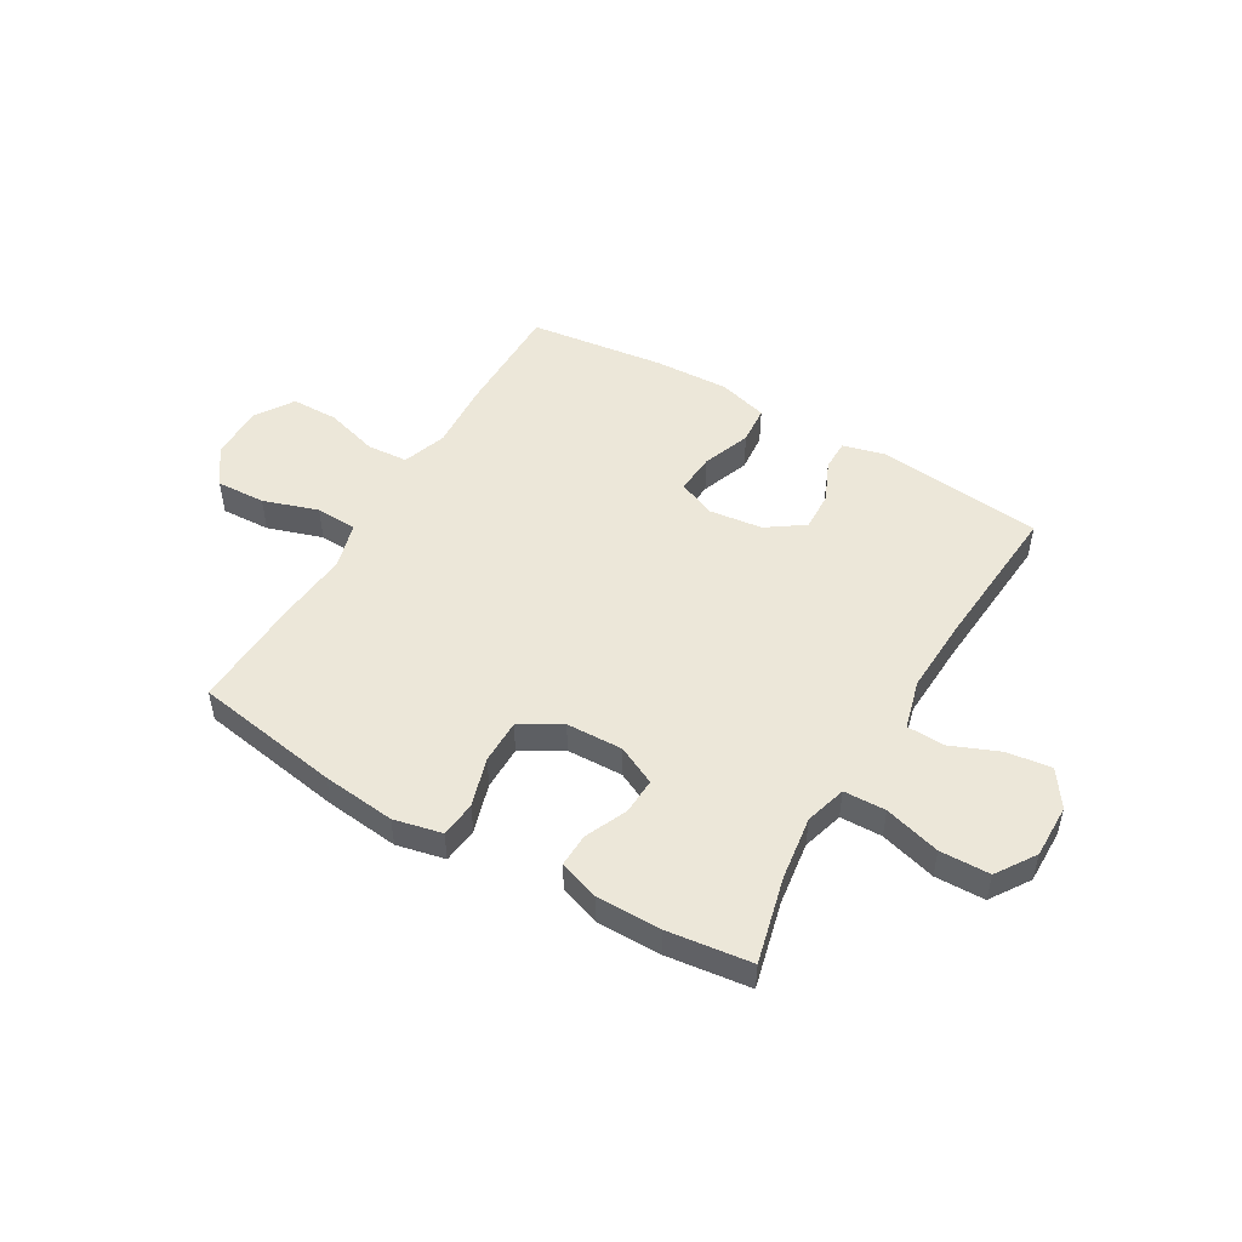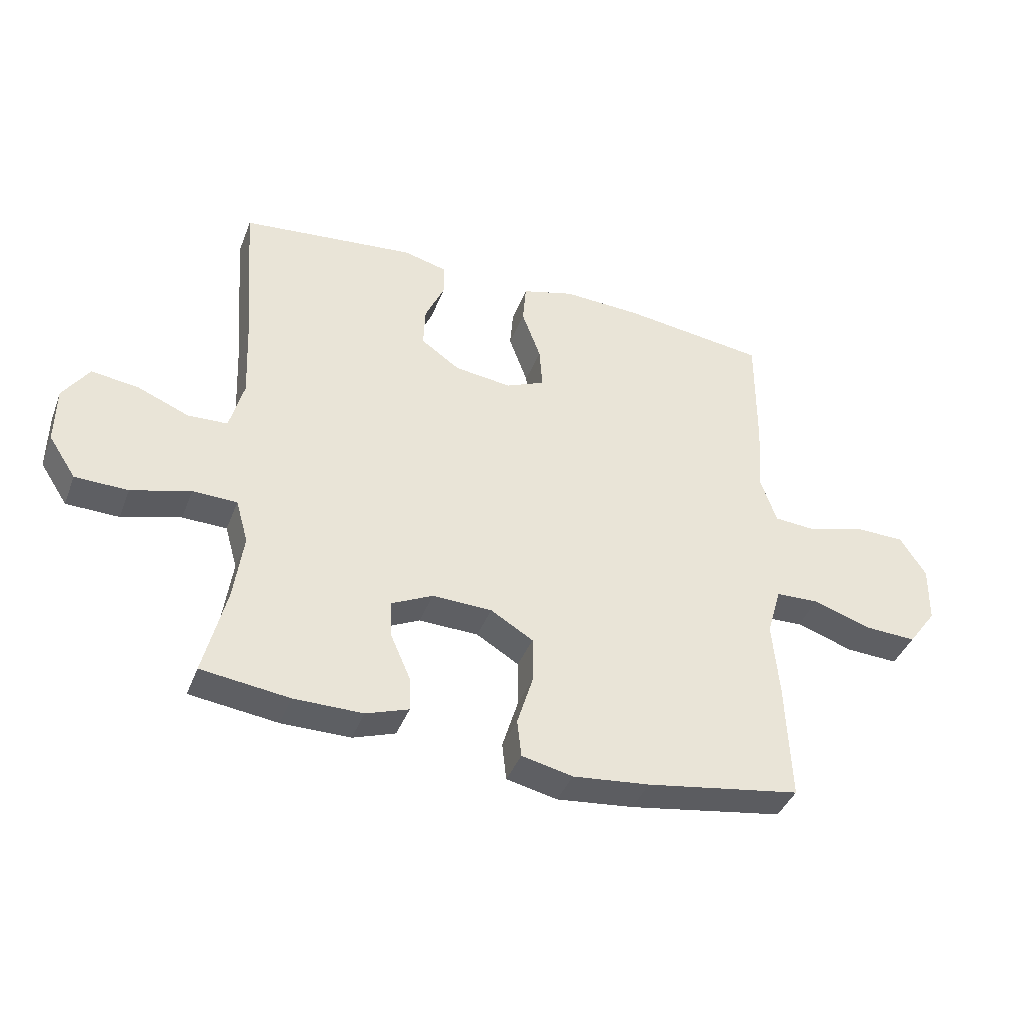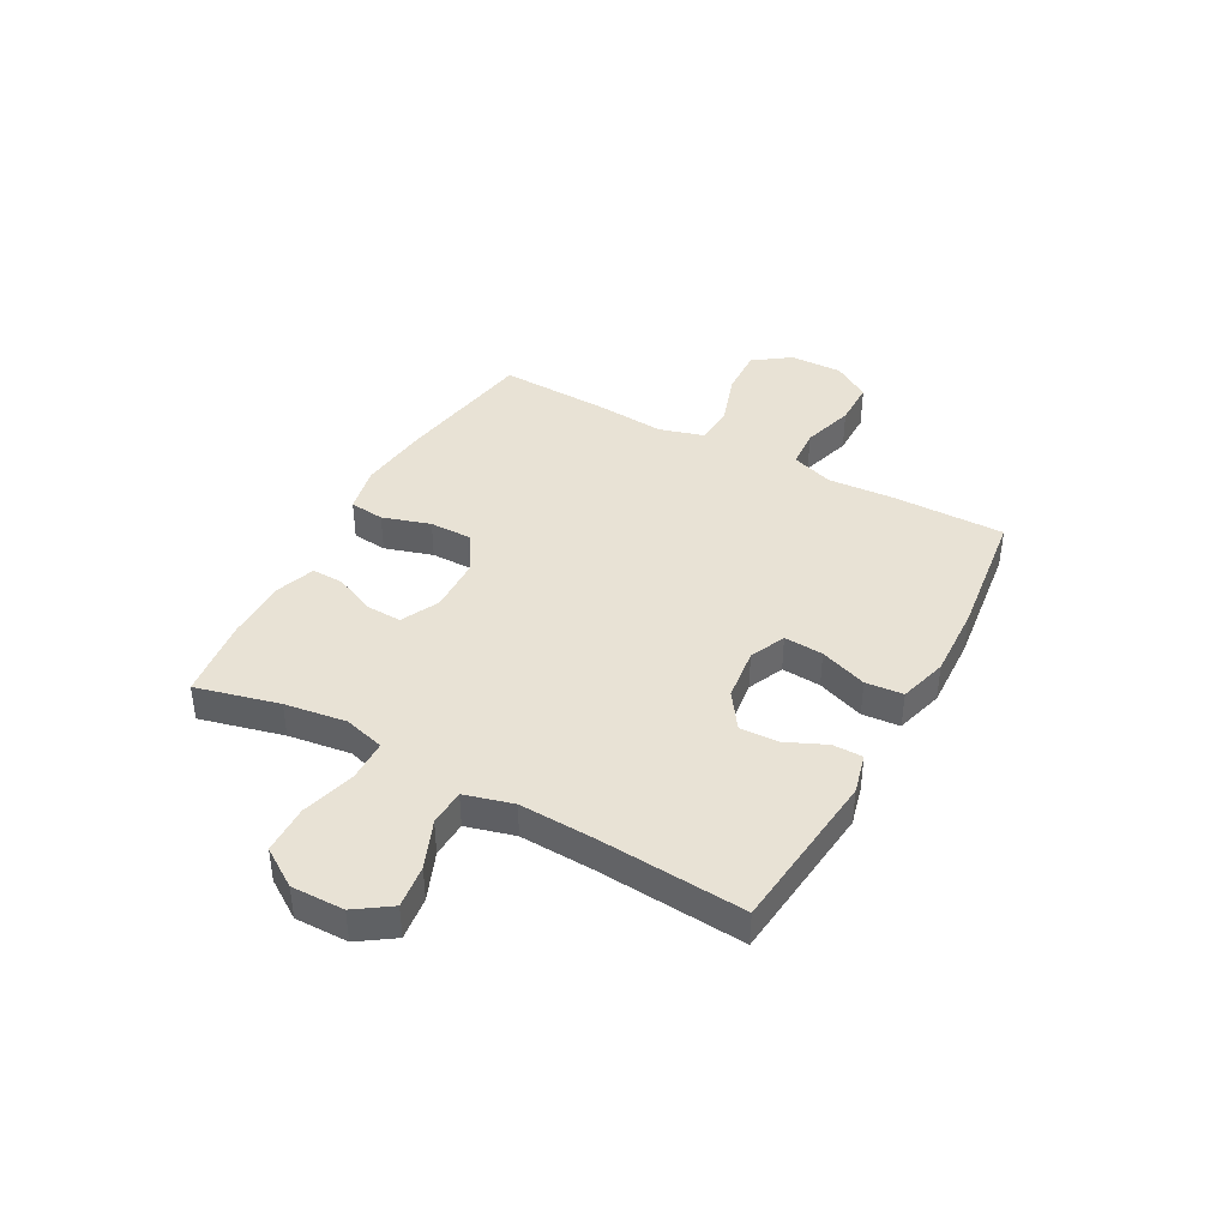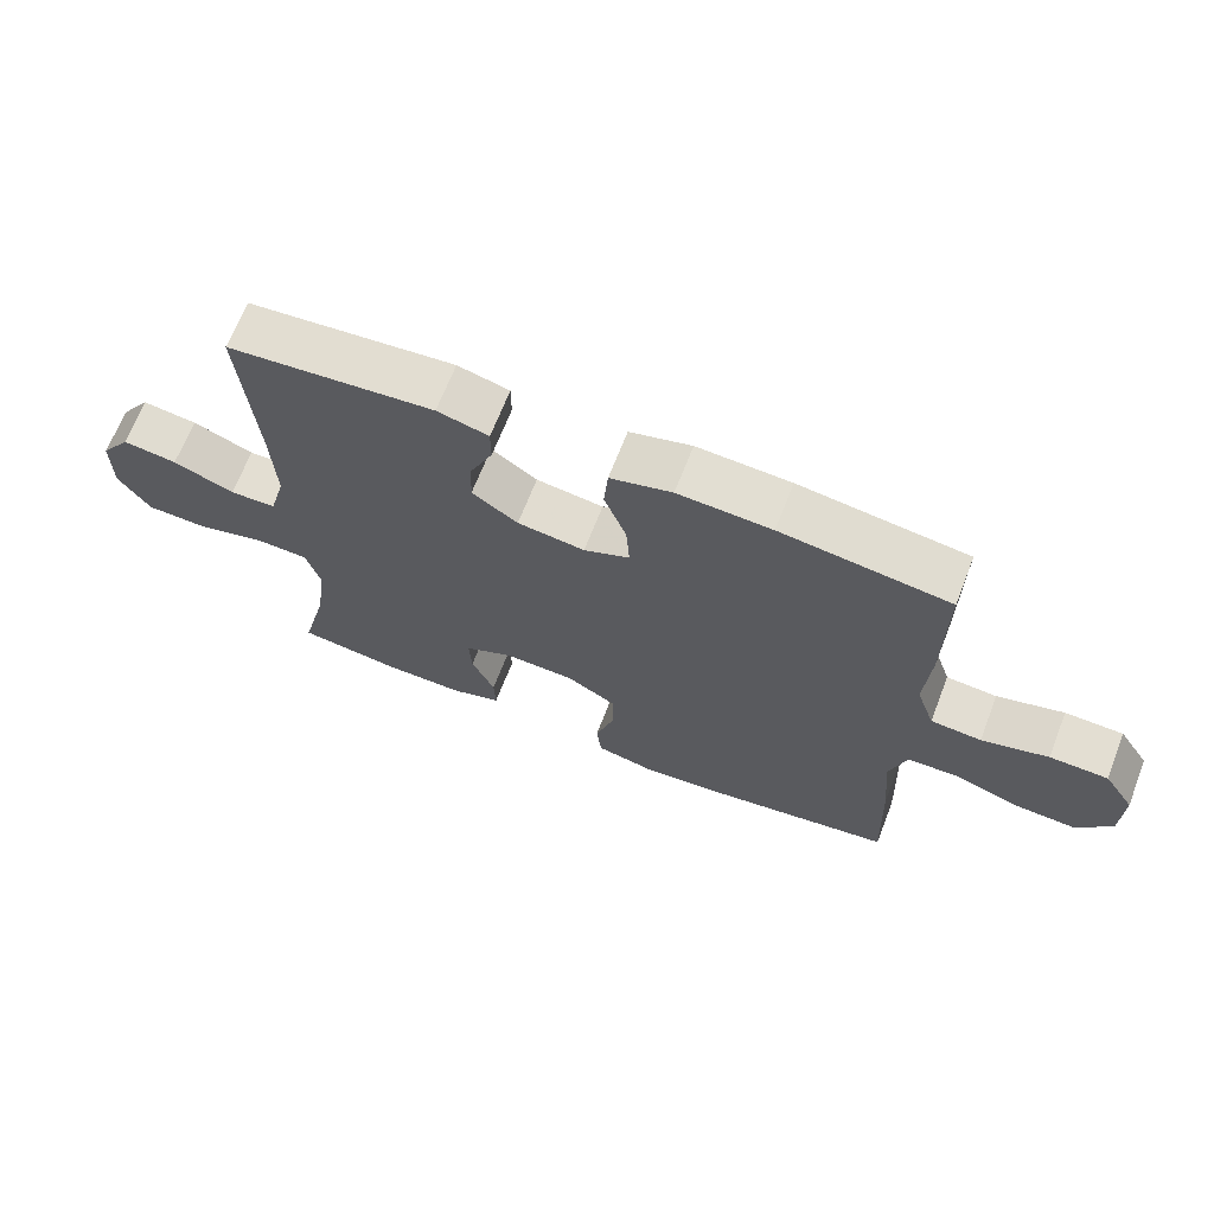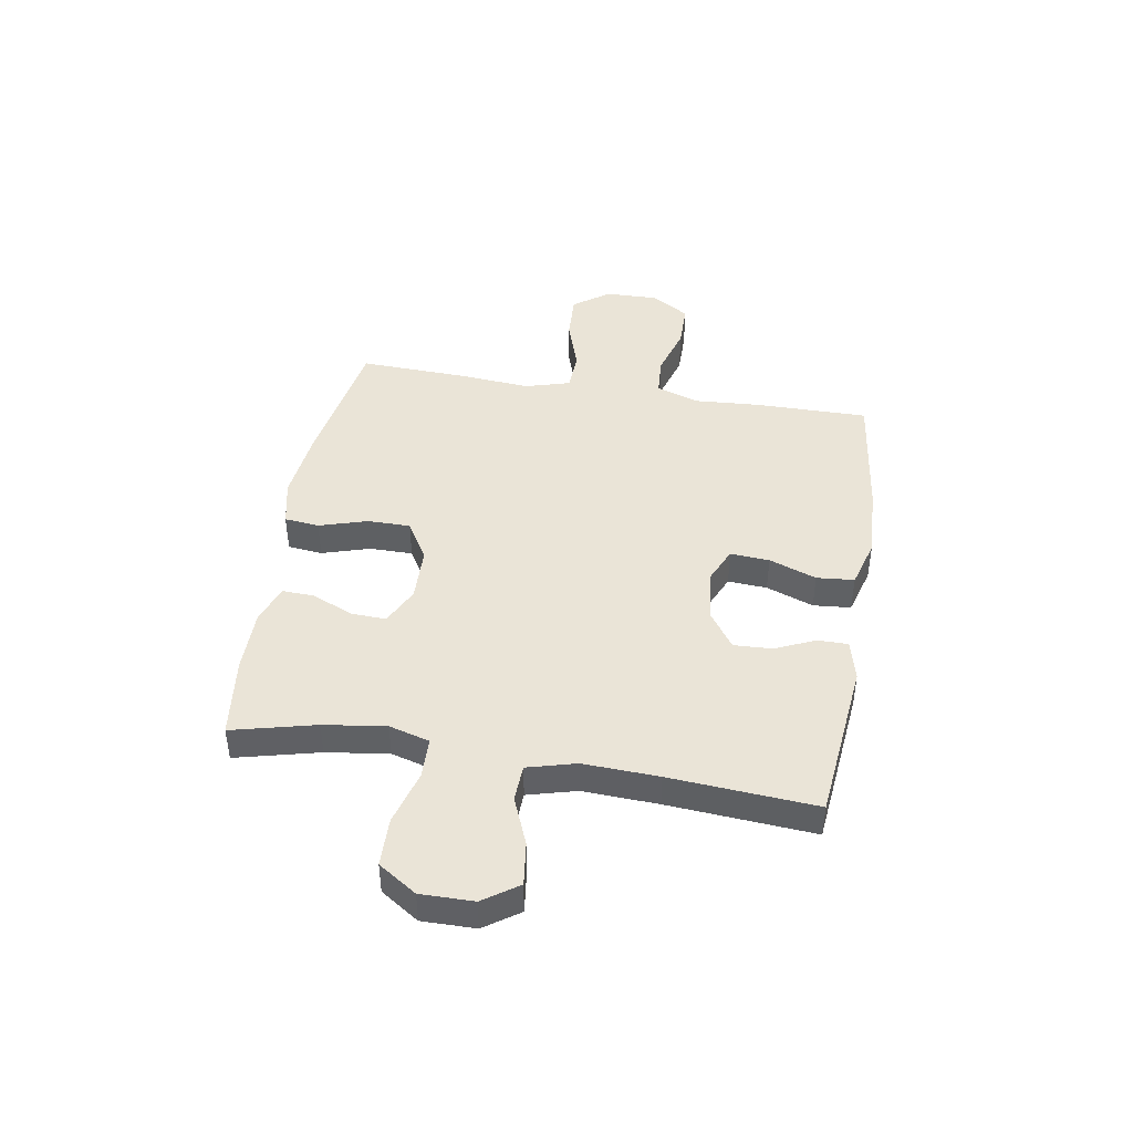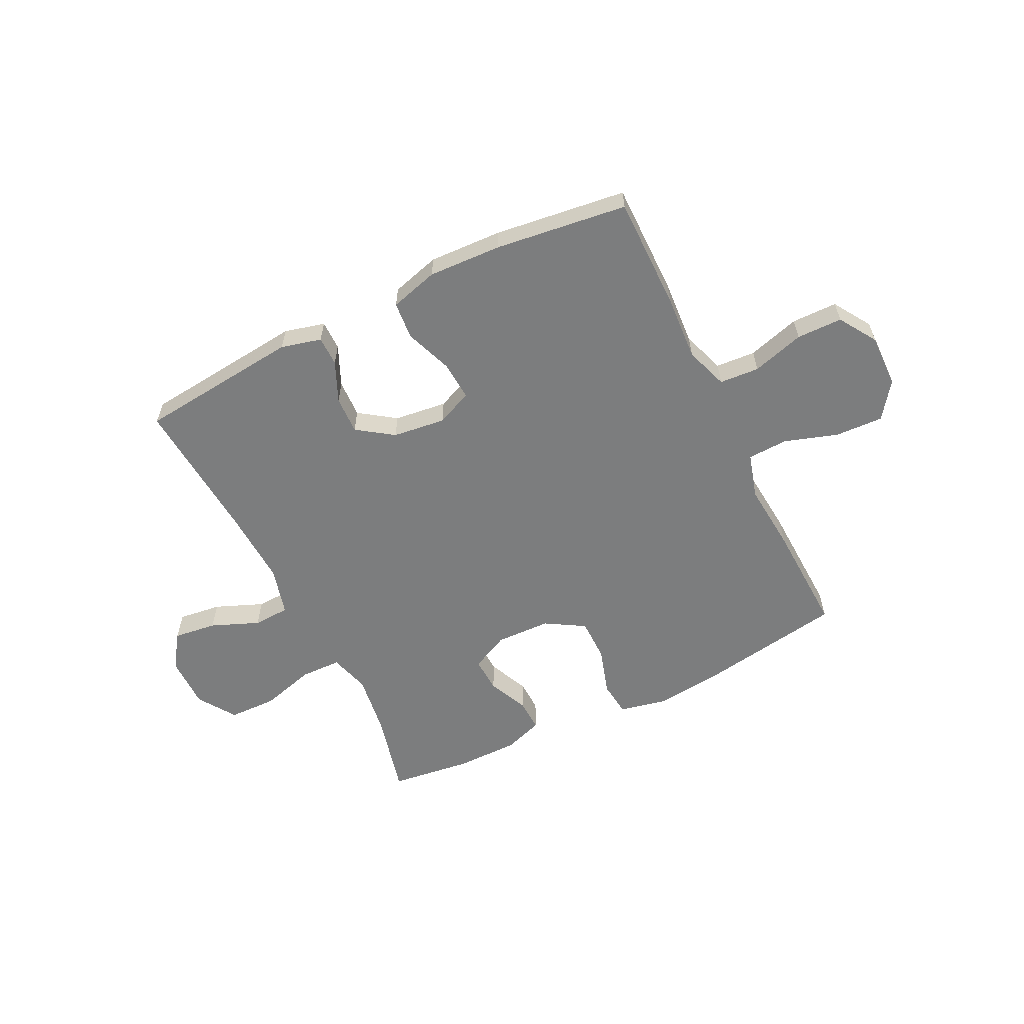
<metadata>
{"format":"obj","ext":"obj","renderer":"f3d","projection":"perspective","resolution":1024,"background":"white","views":[{"elev":49.9,"azim":-149.6,"up":"+Y"},{"elev":-40.4,"azim":-20.0,"up":"+Z"},{"elev":40.7,"azim":-61.3,"up":"+Y"},{"elev":67.6,"azim":21.3,"up":"+Z"},{"elev":43.8,"azim":-80.5,"up":"+Y"},{"elev":-59.0,"azim":26.3,"up":"+Y"}]}
</metadata>
<code>
v 0.5 0.07 -0.5
v 0.238 0.07 -0.543
v 0.108 0.07 -0.557
v 0.022 0.07 -0.538
v 0.015 0.07 -0.474
v 0.042 0.07 -0.386
v 0.042 0.07 -0.307
v -0.03 0.07 -0.264
v -0.131 0.07 -0.261
v -0.201 0.07 -0.295
v -0.198 0.07 -0.36
v -0.165 0.07 -0.435
v -0.163 0.07 -0.494
v -0.235 0.07 -0.519
v -0.351 0.07 -0.519
v -0.5 0.07 -0.5
v -0.462 0.07 -0.347
v -0.446 0.07 -0.233
v -0.467 0.07 -0.159
v -0.542 0.07 -0.157
v -0.642 0.07 -0.185
v -0.731 0.07 -0.183
v -0.777 0.07 -0.113
v -0.776 0.07 -0.016
v -0.732 0.07 0.048
v -0.653 0.07 0.038
v -0.565 0.07 0.002
v -0.498 0.07 0.005
v -0.474 0.07 0.094
v -0.48 0.07 0.232
v -0.5 0.07 0.5
v -0.202 0.07 0.531
v -0.128 0.07 0.512
v -0.128 0.07 0.457
v -0.161 0.07 0.383
v -0.164 0.07 0.313
v -0.098 0.07 0.267
v -0.001 0.07 0.255
v 0.065 0.07 0.284
v 0.06 0.07 0.356
v 0.028 0.07 0.443
v 0.034 0.07 0.512
v 0.123 0.07 0.537
v 0.258 0.07 0.531
v 0.5 0.07 0.5
v 0.499 0.07 0.291
v 0.491 0.07 0.171
v 0.518 0.07 0.092
v 0.591 0.07 0.087
v 0.687 0.07 0.115
v 0.771 0.07 0.114
v 0.815 0.07 0.045
v 0.813 0.07 -0.053
v 0.765 0.07 -0.119
v 0.677 0.07 -0.115
v 0.579 0.07 -0.083
v 0.505 0.07 -0.086
v 0.481 0.07 -0.169
v 0.492 0.07 -0.296
v 0.5 0 -0.5
v 0.238 0 -0.543
v 0.108 0 -0.557
v 0.022 0 -0.538
v 0.015 0 -0.474
v 0.042 0 -0.386
v 0.042 0 -0.307
v -0.03 0 -0.264
v -0.131 0 -0.261
v -0.201 0 -0.295
v -0.198 0 -0.36
v -0.165 0 -0.435
v -0.163 0 -0.494
v -0.235 0 -0.519
v -0.351 0 -0.519
v -0.5 0 -0.5
v -0.462 0 -0.347
v -0.446 0 -0.233
v -0.467 0 -0.159
v -0.542 0 -0.157
v -0.642 0 -0.185
v -0.731 0 -0.183
v -0.777 0 -0.113
v -0.776 0 -0.016
v -0.732 0 0.048
v -0.653 0 0.038
v -0.565 0 0.002
v -0.498 0 0.005
v -0.474 0 0.094
v -0.48 0 0.232
v -0.5 0 0.5
v -0.202 0 0.531
v -0.128 0 0.512
v -0.128 0 0.457
v -0.161 0 0.383
v -0.164 0 0.313
v -0.098 0 0.267
v -0.001 0 0.255
v 0.065 0 0.284
v 0.06 0 0.356
v 0.028 0 0.443
v 0.034 0 0.512
v 0.123 0 0.537
v 0.258 0 0.531
v 0.5 0 0.5
v 0.499 0 0.291
v 0.491 0 0.171
v 0.518 0 0.092
v 0.591 0 0.087
v 0.687 0 0.115
v 0.771 0 0.114
v 0.815 0 0.045
v 0.813 0 -0.053
v 0.765 0 -0.119
v 0.677 0 -0.115
v 0.579 0 -0.083
v 0.505 0 -0.086
v 0.481 0 -0.169
v 0.492 0 -0.296
f 4 5 6
f 3 4 6
f 2 3 6
f 1 2 6
f 59 1 6
f 58 59 6
f 57 58 6 7
f 54 55 56
f 53 54 56
f 52 53 56
f 51 52 56
f 50 51 56
f 49 50 56
f 48 49 56 57
f 57 7 8
f 48 57 8
f 47 48 8
f 45 46 47
f 44 45 47
f 43 44 47
f 42 43 47
f 41 42 47
f 40 41 47
f 39 40 47
f 47 8 9
f 39 47 9
f 38 39 9
f 33 34 35
f 32 33 35
f 31 32 35
f 30 31 35
f 29 30 35 36
f 28 29 36 37
f 25 26 27
f 24 25 27
f 23 24 27
f 22 23 27
f 21 22 27
f 20 21 27
f 19 20 27 28
f 38 9 10
f 37 38 10
f 28 37 10
f 19 28 10
f 18 19 10
f 15 16 17
f 14 15 17
f 13 14 17
f 12 13 17
f 11 12 17
f 10 11 17 18
f 65 64 63
f 65 63 62
f 65 62 61
f 65 61 60
f 65 60 118
f 65 118 117
f 66 65 117 116
f 115 114 113
f 115 113 112
f 115 112 111
f 115 111 110
f 115 110 109
f 115 109 108
f 116 115 108 107
f 67 66 116
f 67 116 107
f 67 107 106
f 106 105 104
f 106 104 103
f 106 103 102
f 106 102 101
f 106 101 100
f 106 100 99
f 106 99 98
f 68 67 106
f 68 106 98
f 68 98 97
f 94 93 92
f 94 92 91
f 94 91 90
f 94 90 89
f 95 94 89 88
f 96 95 88 87
f 86 85 84
f 86 84 83
f 86 83 82
f 86 82 81
f 86 81 80
f 86 80 79
f 87 86 79 78
f 69 68 97
f 69 97 96
f 69 96 87
f 69 87 78
f 69 78 77
f 76 75 74
f 76 74 73
f 76 73 72
f 76 72 71
f 76 71 70
f 77 76 70 69
f 1 60 61 2
f 2 61 62 3
f 3 62 63 4
f 4 63 64 5
f 5 64 65 6
f 6 65 66 7
f 7 66 67 8
f 8 67 68 9
f 9 68 69 10
f 10 69 70 11
f 11 70 71 12
f 12 71 72 13
f 13 72 73 14
f 14 73 74 15
f 15 74 75 16
f 16 75 76 17
f 17 76 77 18
f 18 77 78 19
f 19 78 79 20
f 20 79 80 21
f 21 80 81 22
f 22 81 82 23
f 23 82 83 24
f 24 83 84 25
f 25 84 85 26
f 26 85 86 27
f 27 86 87 28
f 28 87 88 29
f 29 88 89 30
f 30 89 90 31
f 31 90 91 32
f 32 91 92 33
f 33 92 93 34
f 34 93 94 35
f 35 94 95 36
f 36 95 96 37
f 37 96 97 38
f 38 97 98 39
f 39 98 99 40
f 40 99 100 41
f 41 100 101 42
f 42 101 102 43
f 43 102 103 44
f 44 103 104 45
f 45 104 105 46
f 46 105 106 47
f 47 106 107 48
f 48 107 108 49
f 49 108 109 50
f 50 109 110 51
f 51 110 111 52
f 52 111 112 53
f 53 112 113 54
f 54 113 114 55
f 55 114 115 56
f 56 115 116 57
f 57 116 117 58
f 58 117 118 59
f 59 118 60 1

</code>
